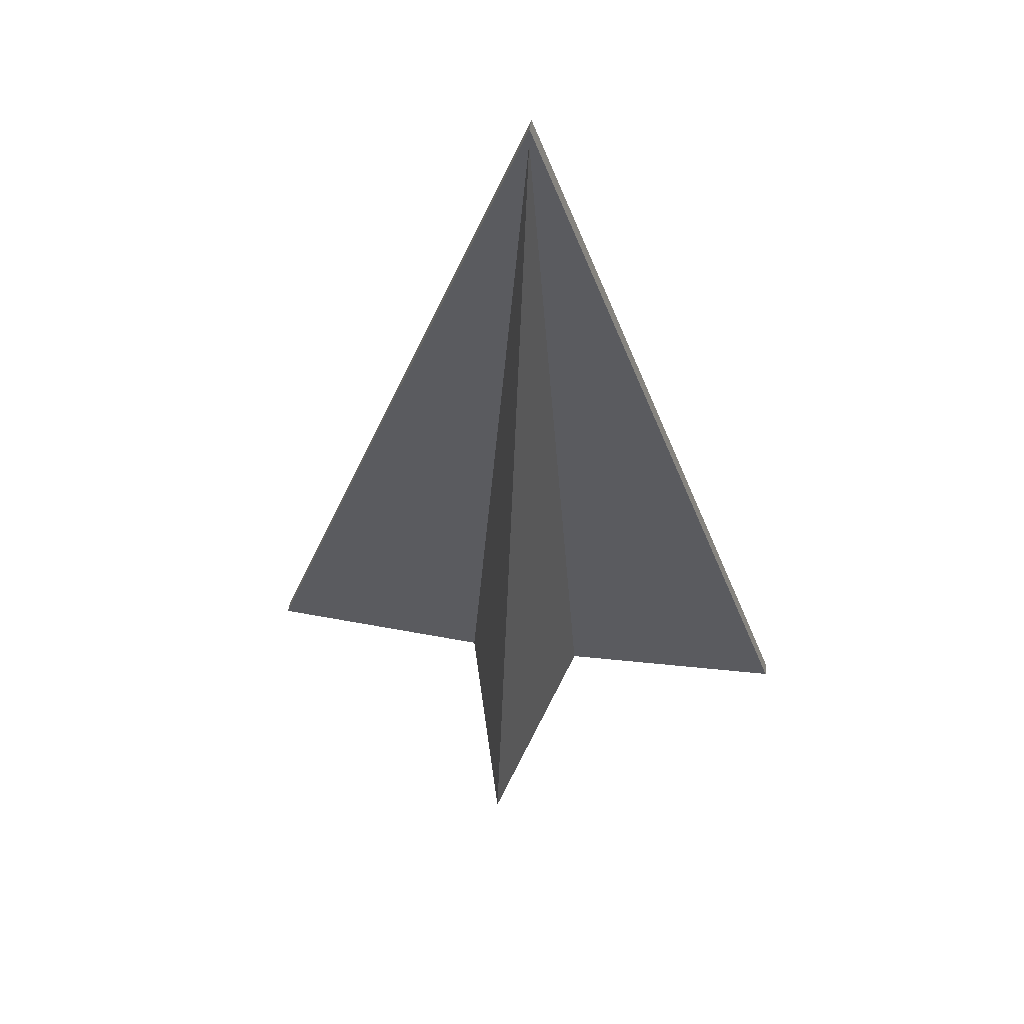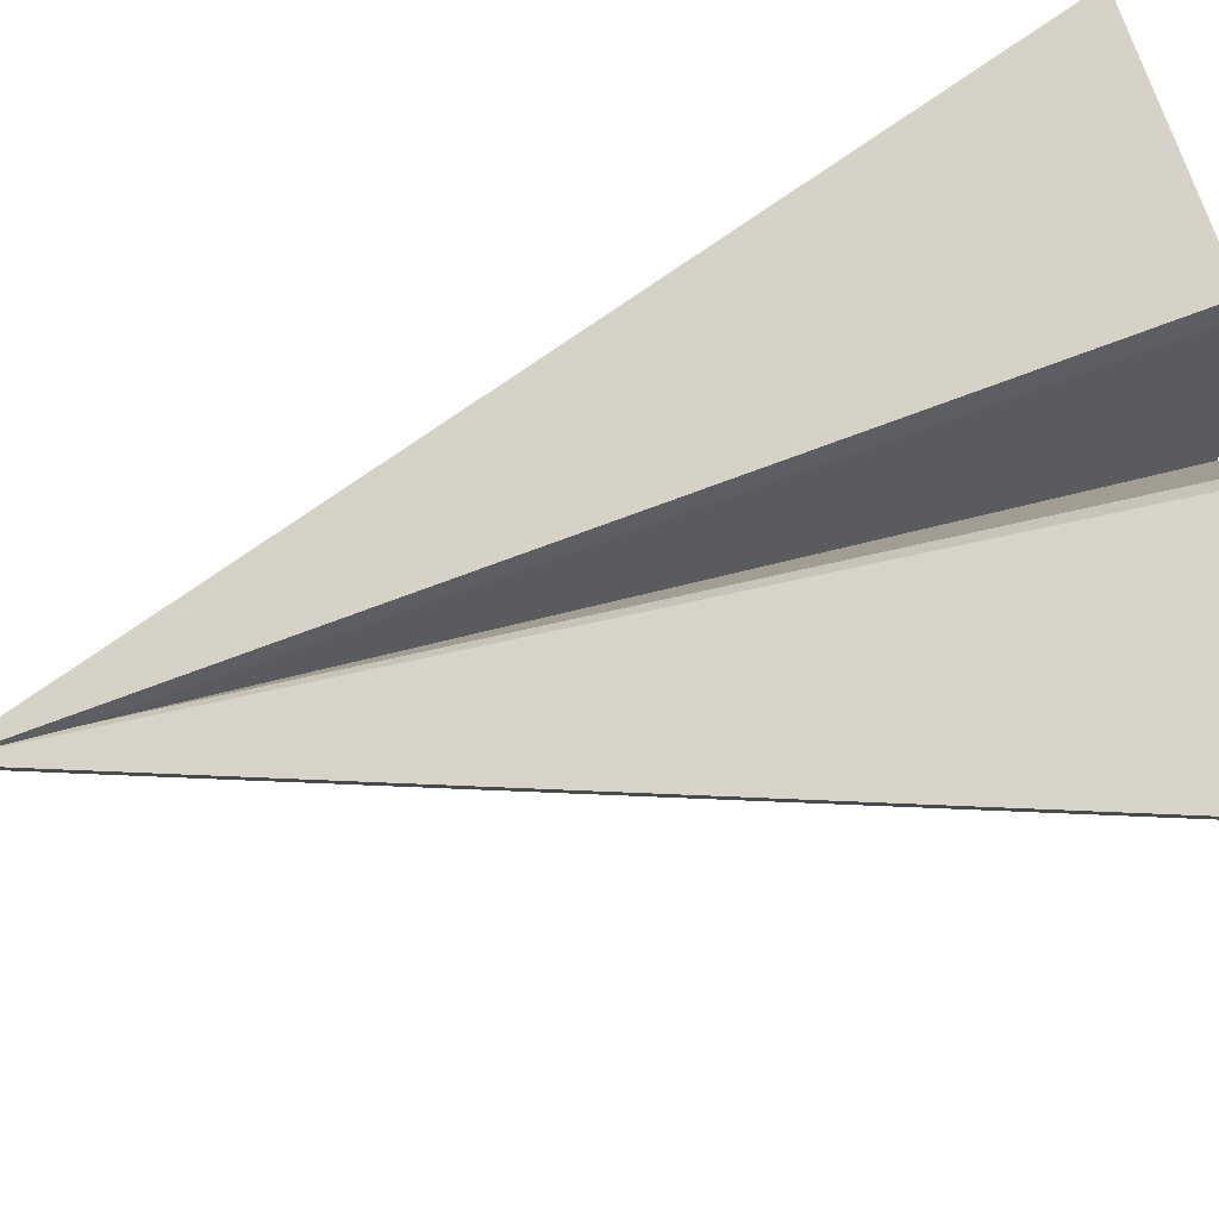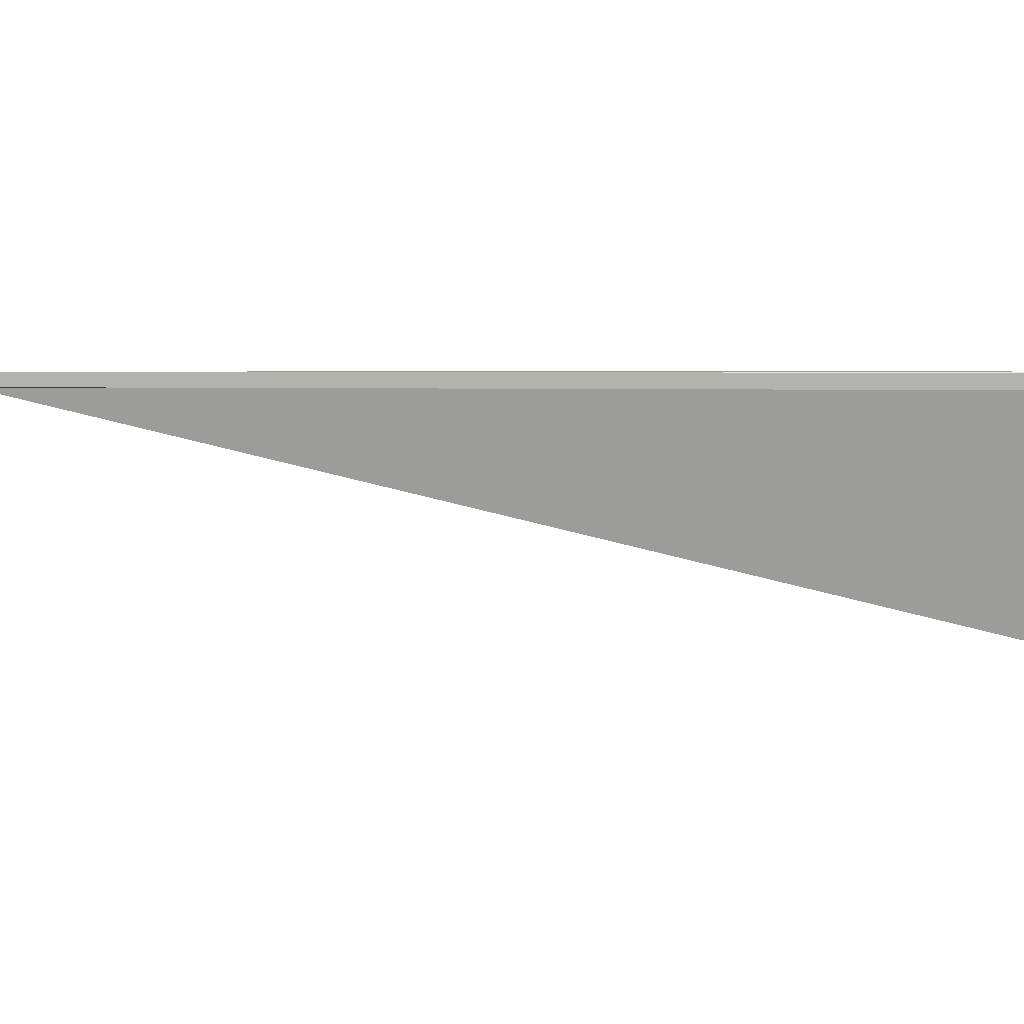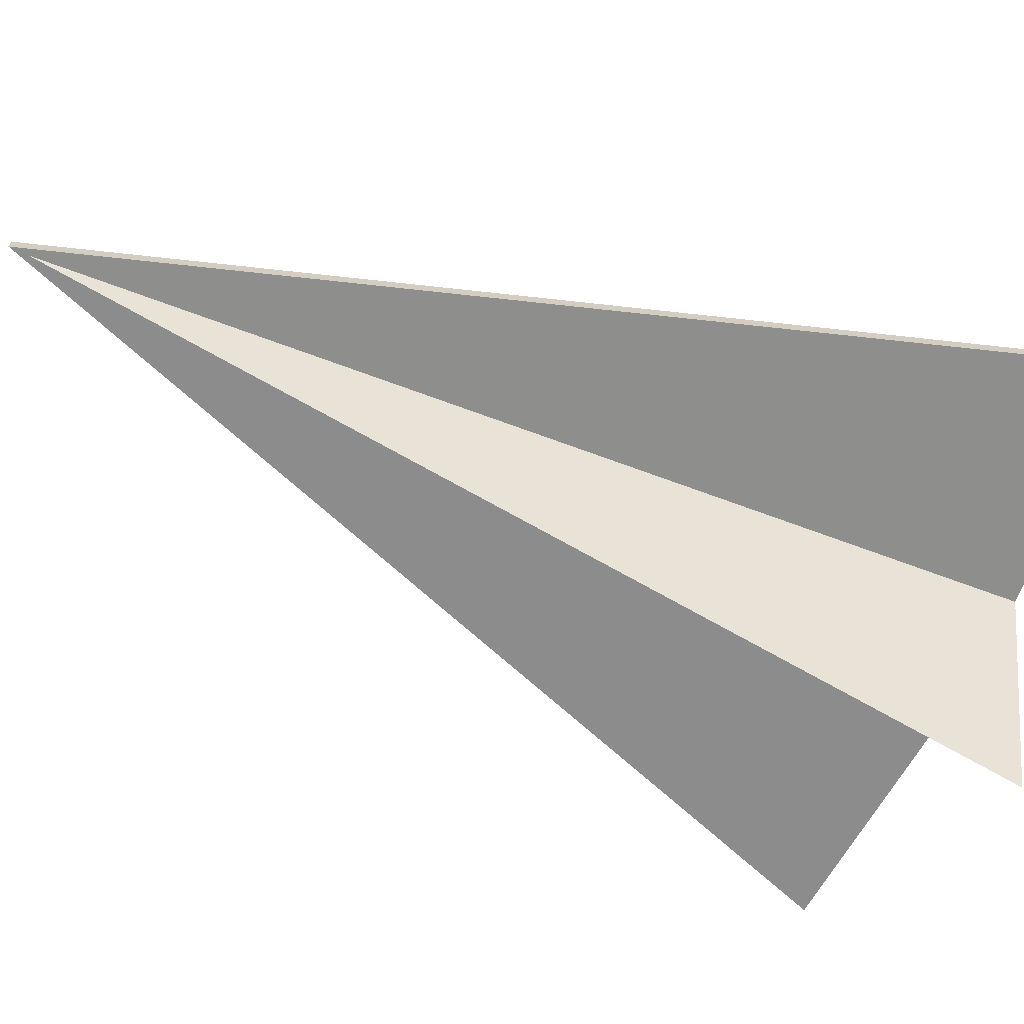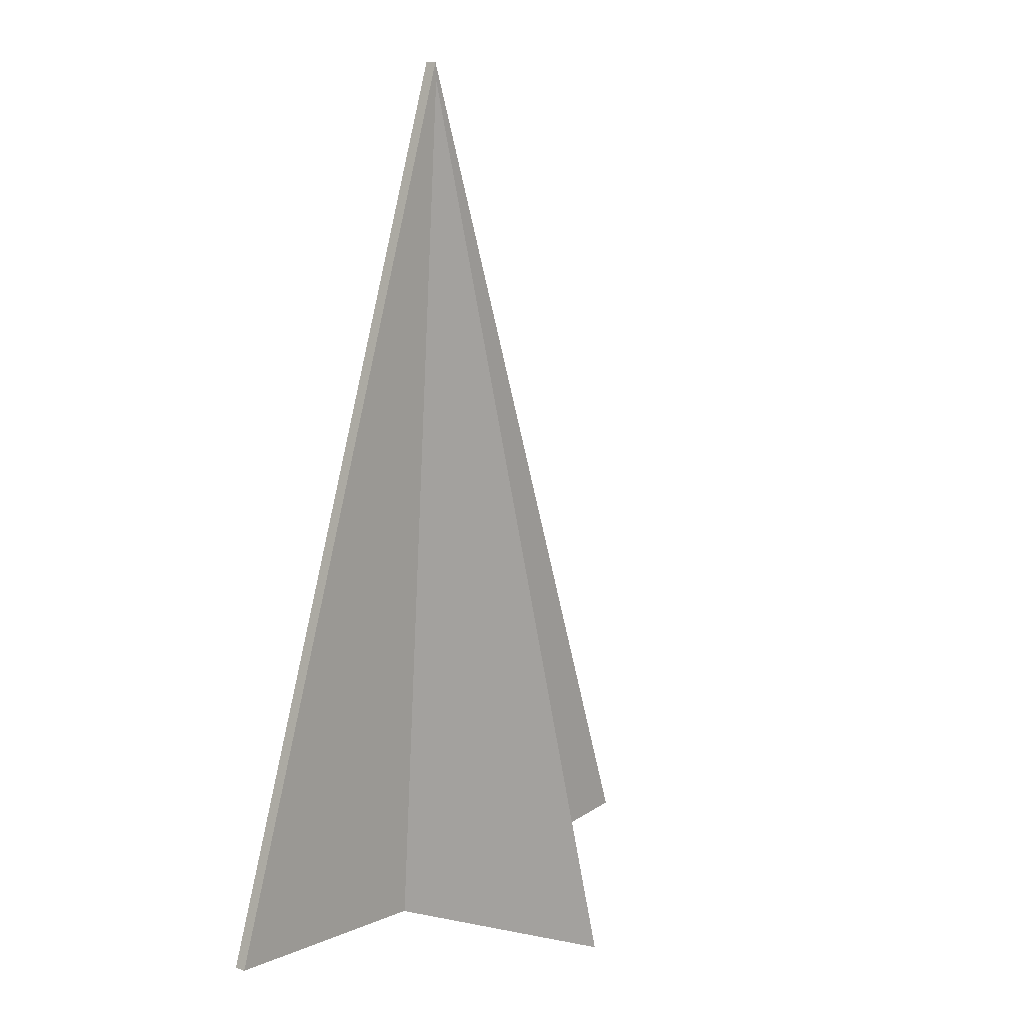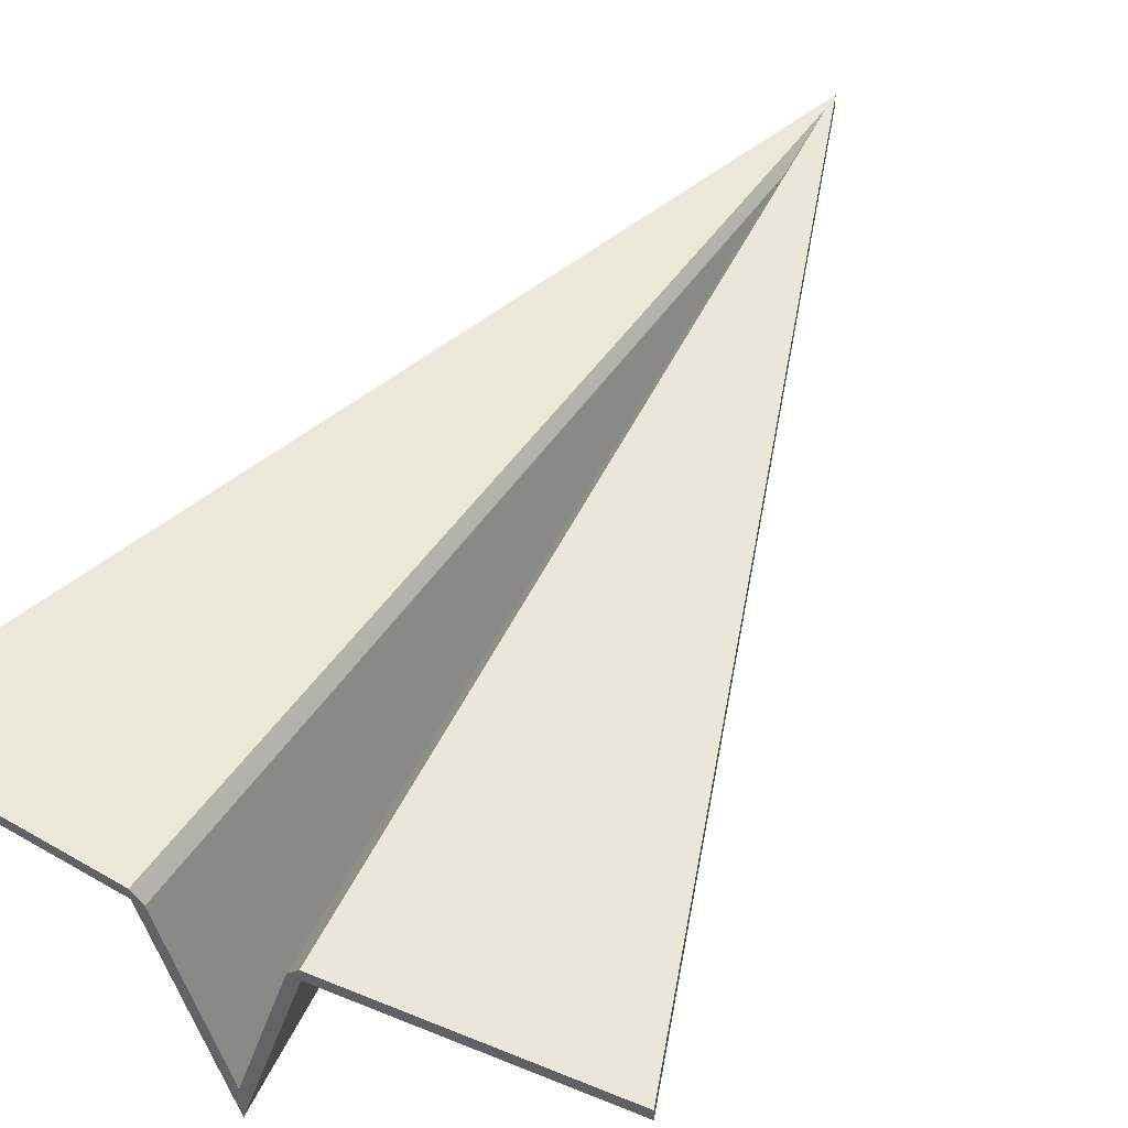
<metadata>
{"format":"obj","ext":"obj","renderer":"f3d","projection":"perspective","resolution":1024,"background":"white","views":[{"elev":56.0,"azim":8.7,"up":"+Z"},{"elev":77.5,"azim":73.8,"up":"+Y"},{"elev":3.2,"azim":89.6,"up":"+Y"},{"elev":-64.5,"azim":65.0,"up":"+Y"},{"elev":13.6,"azim":-49.9,"up":"+Z"},{"elev":48.9,"azim":-151.4,"up":"+Y"}]}
</metadata>
<code>
o Cube
v 0 -0.5312 -2.175
v -0.3162 0.5478 -2.175
v -0.263 0.55 -2.175
v -0.3162 0.5478 -2.174
v -0.3162 0.6099 -2.176
v -1.501 0.5515 -2.09
v -1.501 0.6136 -2.092
v 0 0.5478 2.296
v 0 0.55 1.901
v 0 -0.3474 -2.175
v 0 0.5478 2.297
v 0 0.6099 2.294
v 0 0.5515 2.385
v 0 0.6136 2.382
v 0.3162 0.5478 -2.175
v 0.263 0.55 -2.175
v 0.3162 0.5478 -2.174
v 0.3162 0.6099 -2.176
v 1.501 0.5515 -2.09
v 1.501 0.6136 -2.092
f 10 3 9
f 11 4 2 8
f 4 5 3 2
f 5 4 6 7
f 12 5 7 14
f 6 13 14 7
f 4 11 13 6
f 5 12 9 3
f 2 3 10 1
f 2 1 8
f 10 9 16
f 11 8 15 17
f 17 15 16 18
f 18 20 19 17
f 12 14 20 18
f 19 20 14 13
f 17 19 13 11
f 18 16 9 12
f 15 1 10 16
f 15 8 1

</code>
